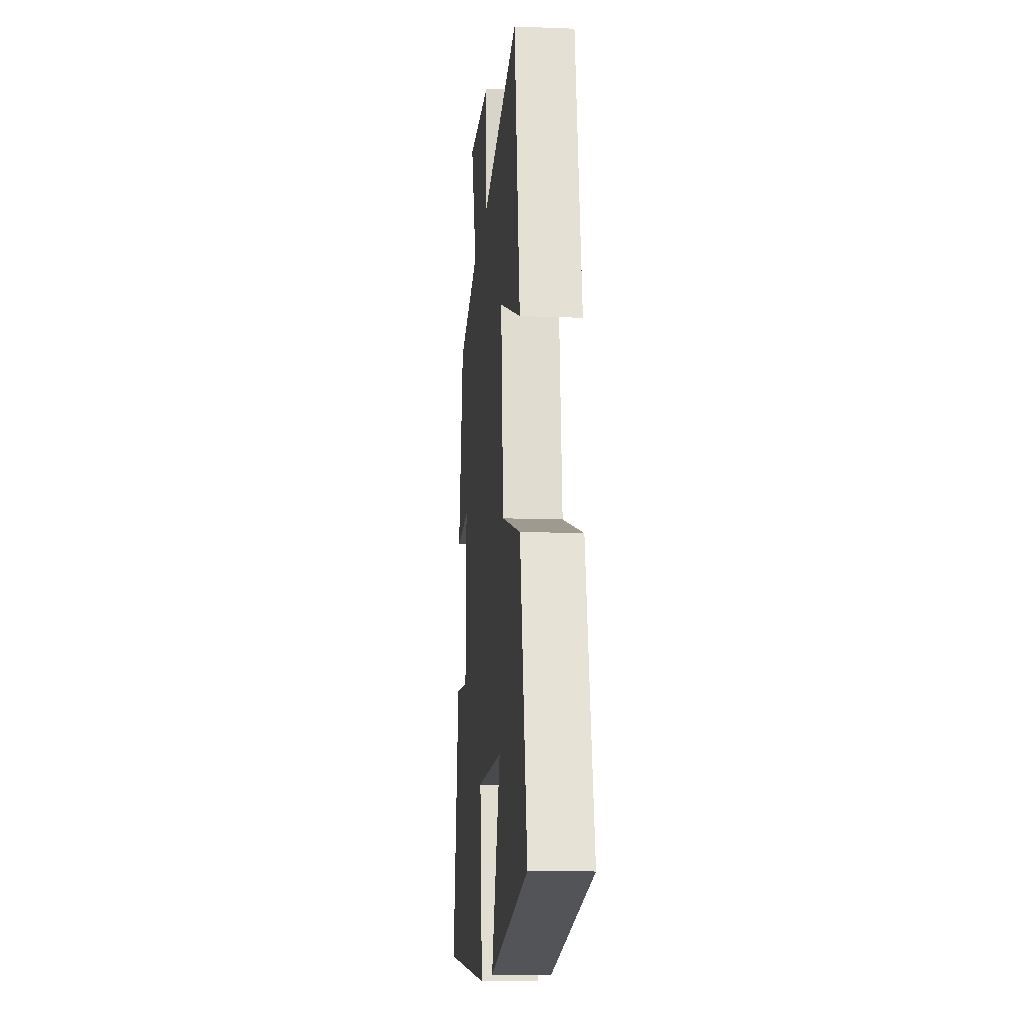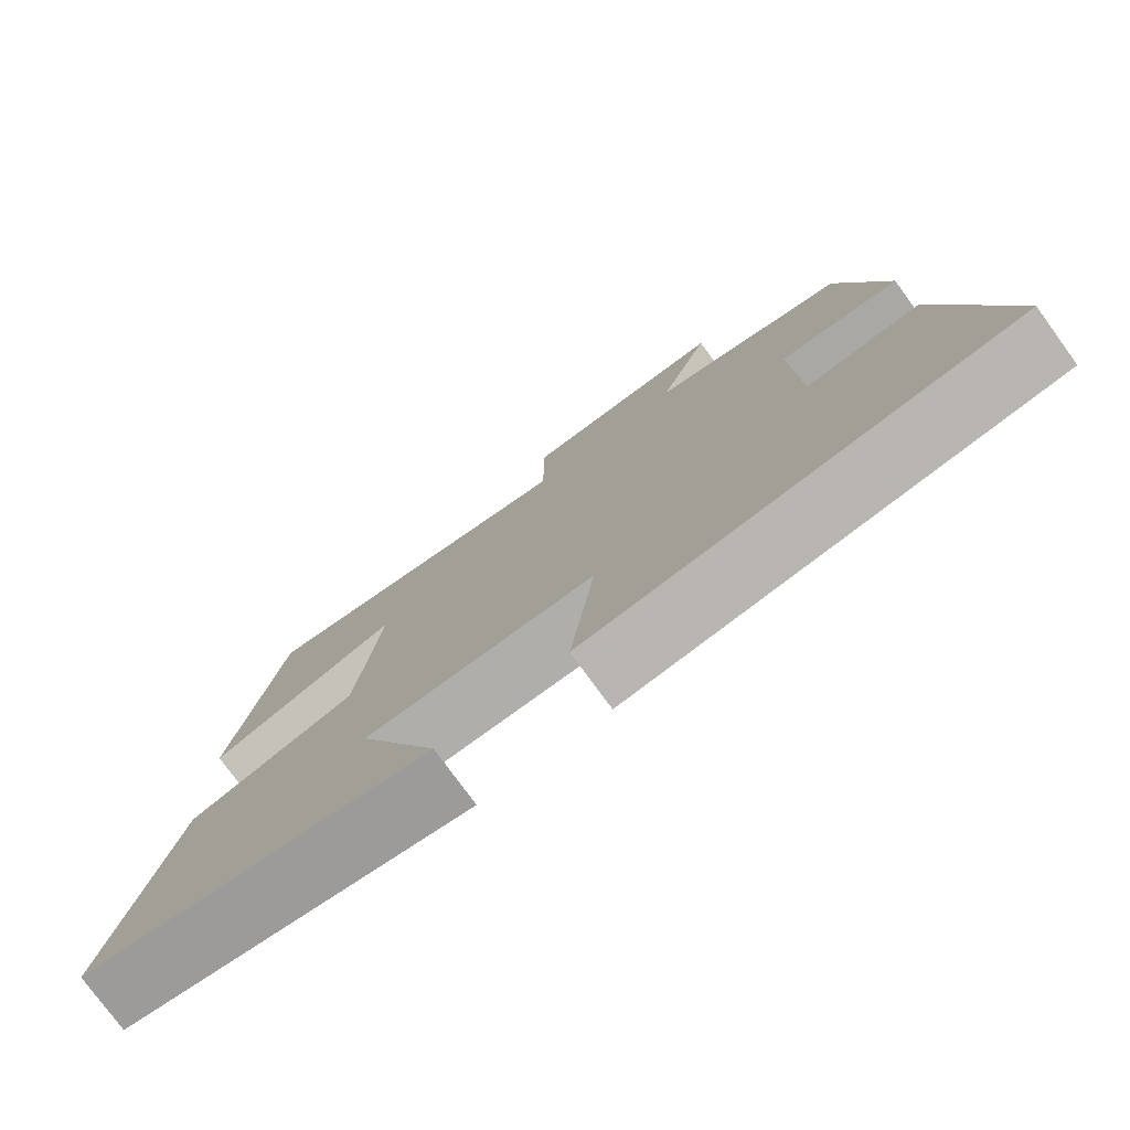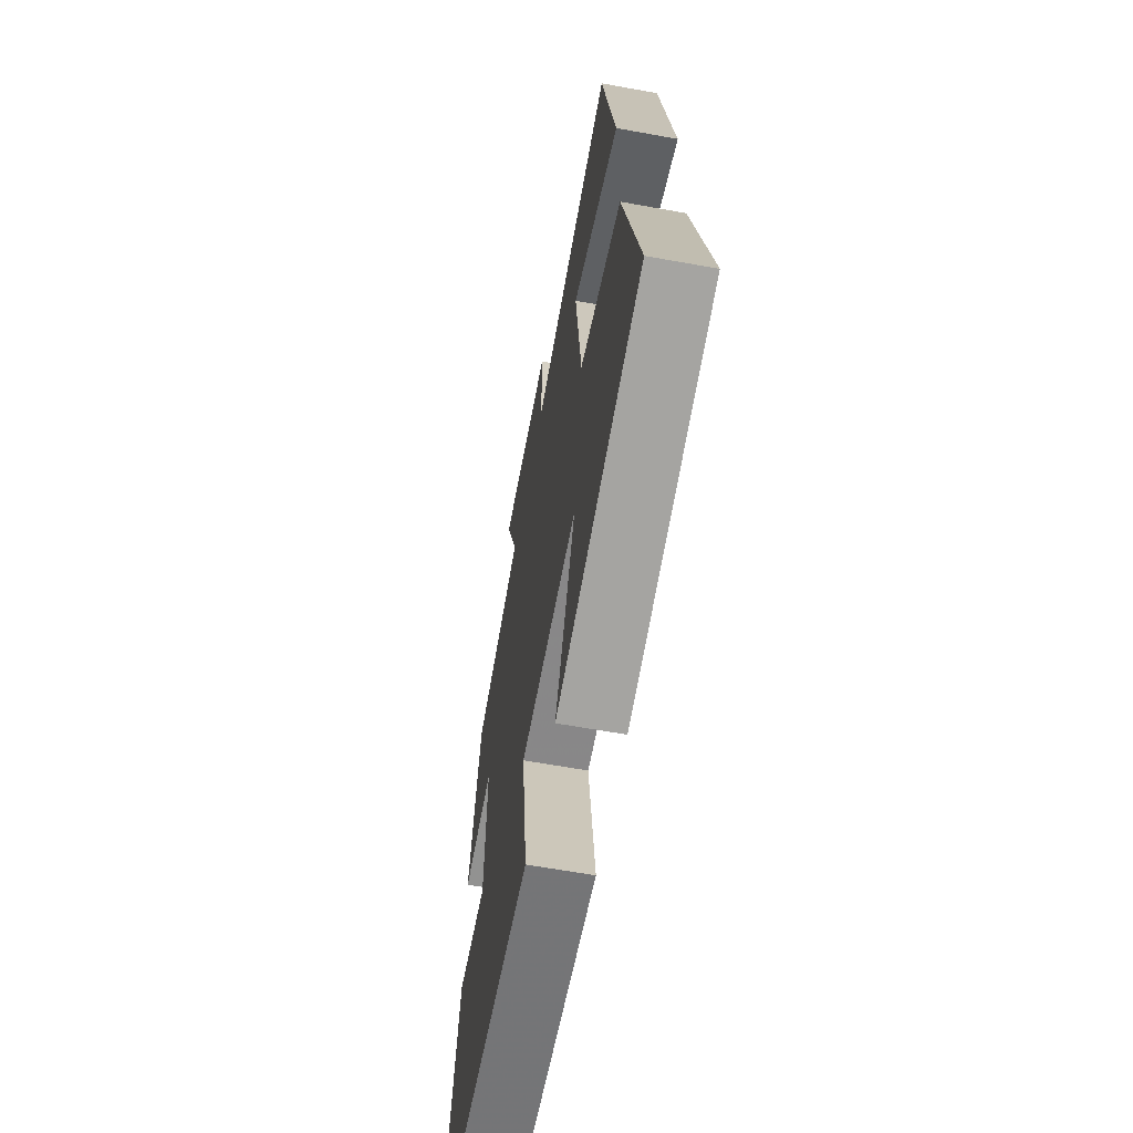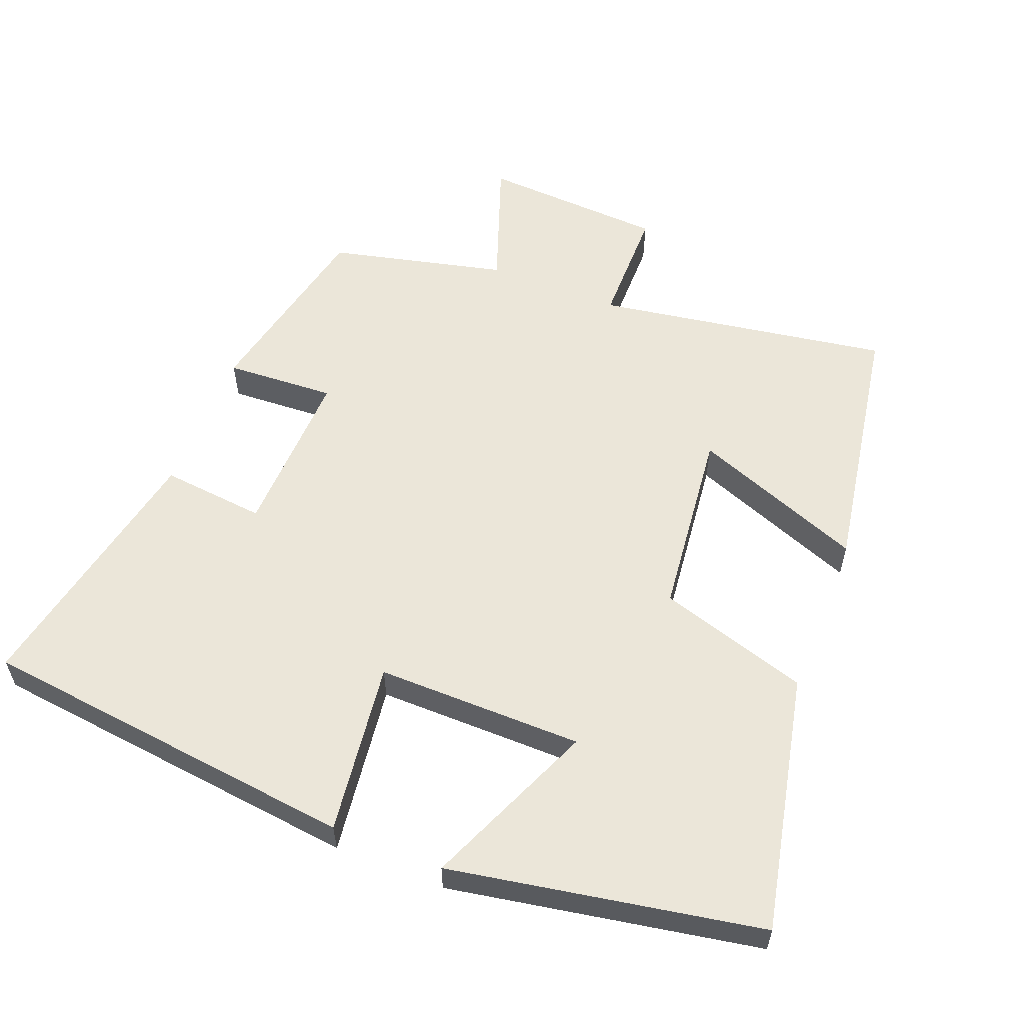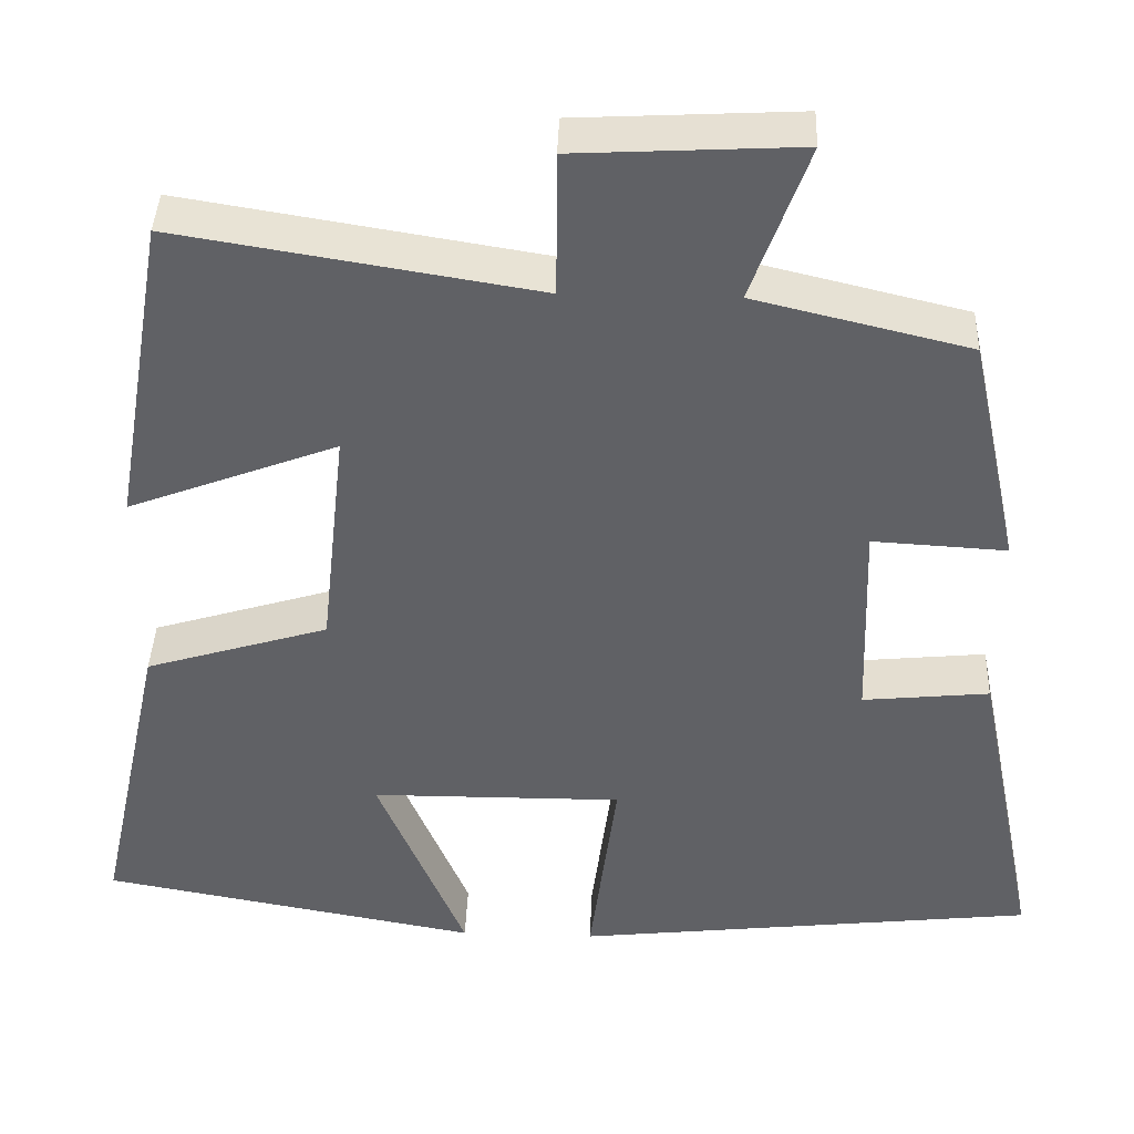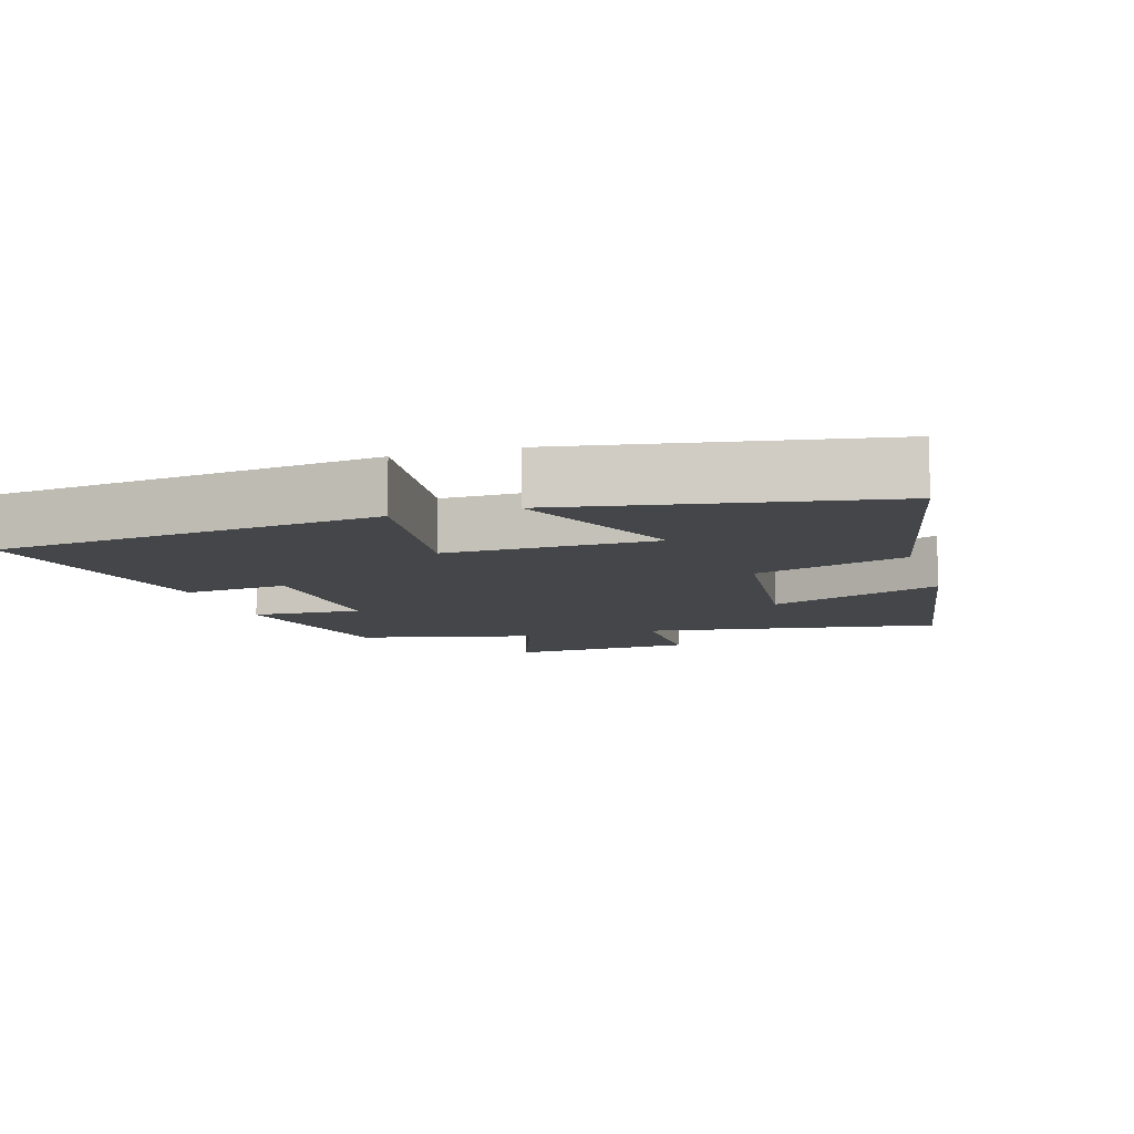
<metadata>
{"format":"obj","ext":"obj","renderer":"f3d","projection":"perspective","resolution":1024,"background":"white","views":[{"elev":-13.4,"azim":-95.0,"up":"+Z"},{"elev":-77.5,"azim":36.1,"up":"+Z"},{"elev":-63.0,"azim":-100.4,"up":"+Z"},{"elev":57.5,"azim":-158.4,"up":"+Y"},{"elev":40.1,"azim":2.1,"up":"+Z"},{"elev":-9.6,"azim":-162.7,"up":"+Y"}]}
</metadata>
<code>
v 0.44 0.07 0.439
v 0.5 0.07 0.162
v 0.342 0.07 0.171
v 0.35 0.07 -0.073
v 0.5 0.07 -0.058
v 0.577 0.07 -0.438
v 0.029 0.07 -0.5
v 0.061 0.07 -0.251
v -0.237 0.07 -0.253
v -0.133 0.07 -0.5
v -0.581 0.07 -0.419
v -0.5 0.07 -0.048
v -0.283 0.07 0.018
v -0.253 0.07 0.29
v -0.5 0.07 0.196
v -0.436 0.07 0.569
v -0.012 0.07 0.5
v -0.011 0.07 0.672
v 0.253 0.07 0.686
v 0.186 0.07 0.5
v 0.44 0 0.439
v 0.5 0 0.162
v 0.342 0 0.171
v 0.35 0 -0.073
v 0.5 0 -0.058
v 0.577 0 -0.438
v 0.029 0 -0.5
v 0.061 0 -0.251
v -0.237 0 -0.253
v -0.133 0 -0.5
v -0.581 0 -0.419
v -0.5 0 -0.048
v -0.283 0 0.018
v -0.253 0 0.29
v -0.5 0 0.196
v -0.436 0 0.569
v -0.012 0 0.5
v -0.011 0 0.672
v 0.253 0 0.686
v 0.186 0 0.5
f 17 18 19 20
f 1 2 3
f 20 1 3
f 17 20 3
f 14 15 16 17
f 17 3 4
f 14 17 4
f 13 14 4
f 12 13 4
f 9 10 11 12
f 8 9 12 4
f 6 7 8
f 5 6 8
f 4 5 8
f 40 39 38 37
f 23 22 21
f 23 21 40
f 23 40 37
f 37 36 35 34
f 24 23 37
f 24 37 34
f 24 34 33
f 24 33 32
f 32 31 30 29
f 24 32 29 28
f 28 27 26
f 28 26 25
f 28 25 24
f 1 21 22 2
f 2 22 23 3
f 3 23 24 4
f 4 24 25 5
f 5 25 26 6
f 6 26 27 7
f 7 27 28 8
f 8 28 29 9
f 9 29 30 10
f 10 30 31 11
f 11 31 32 12
f 12 32 33 13
f 13 33 34 14
f 14 34 35 15
f 15 35 36 16
f 16 36 37 17
f 17 37 38 18
f 18 38 39 19
f 19 39 40 20
f 20 40 21 1

</code>
